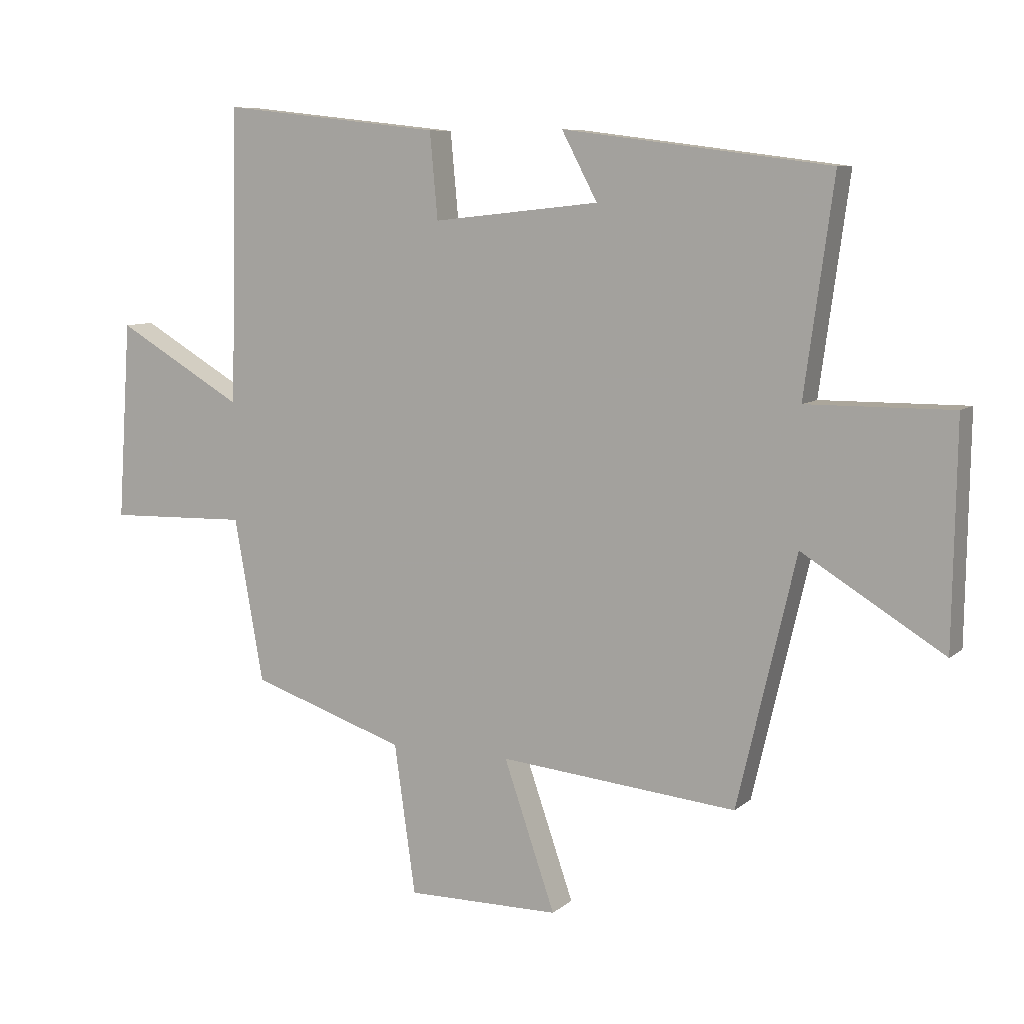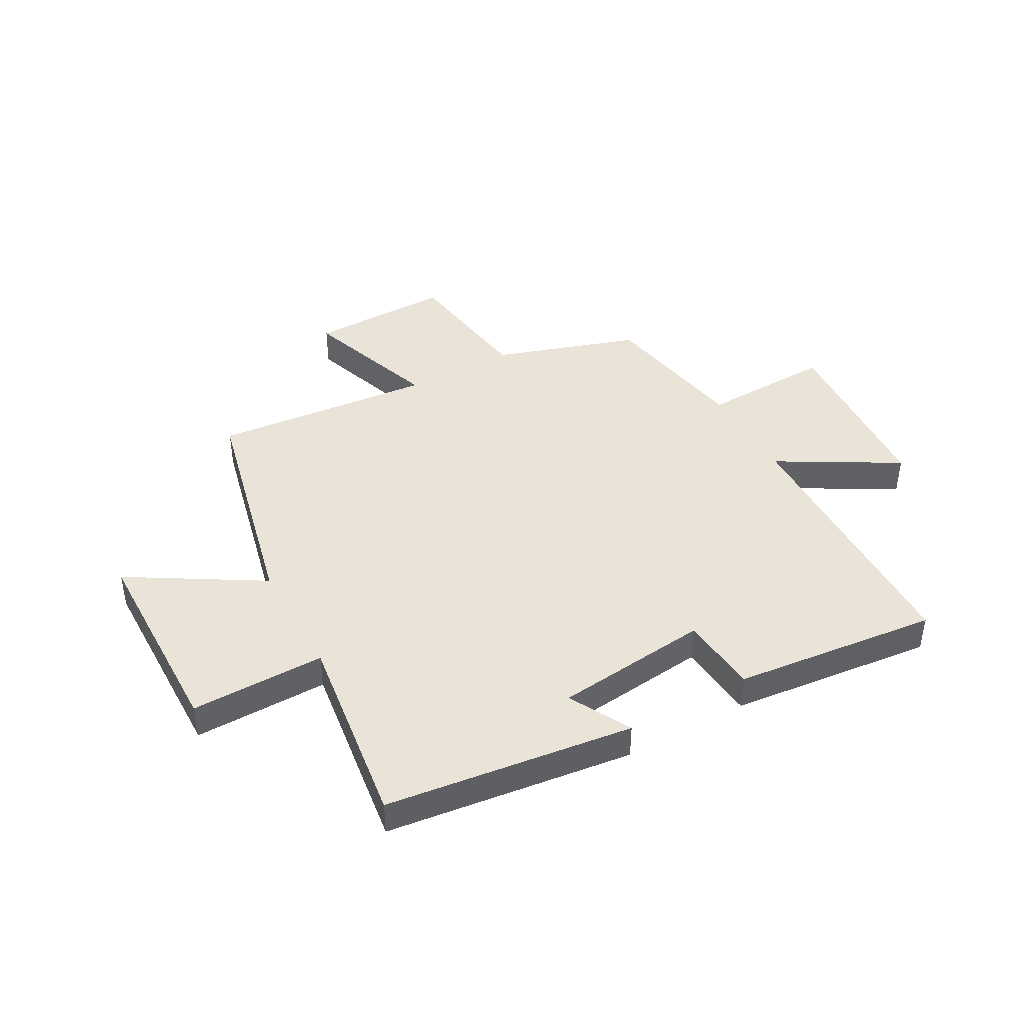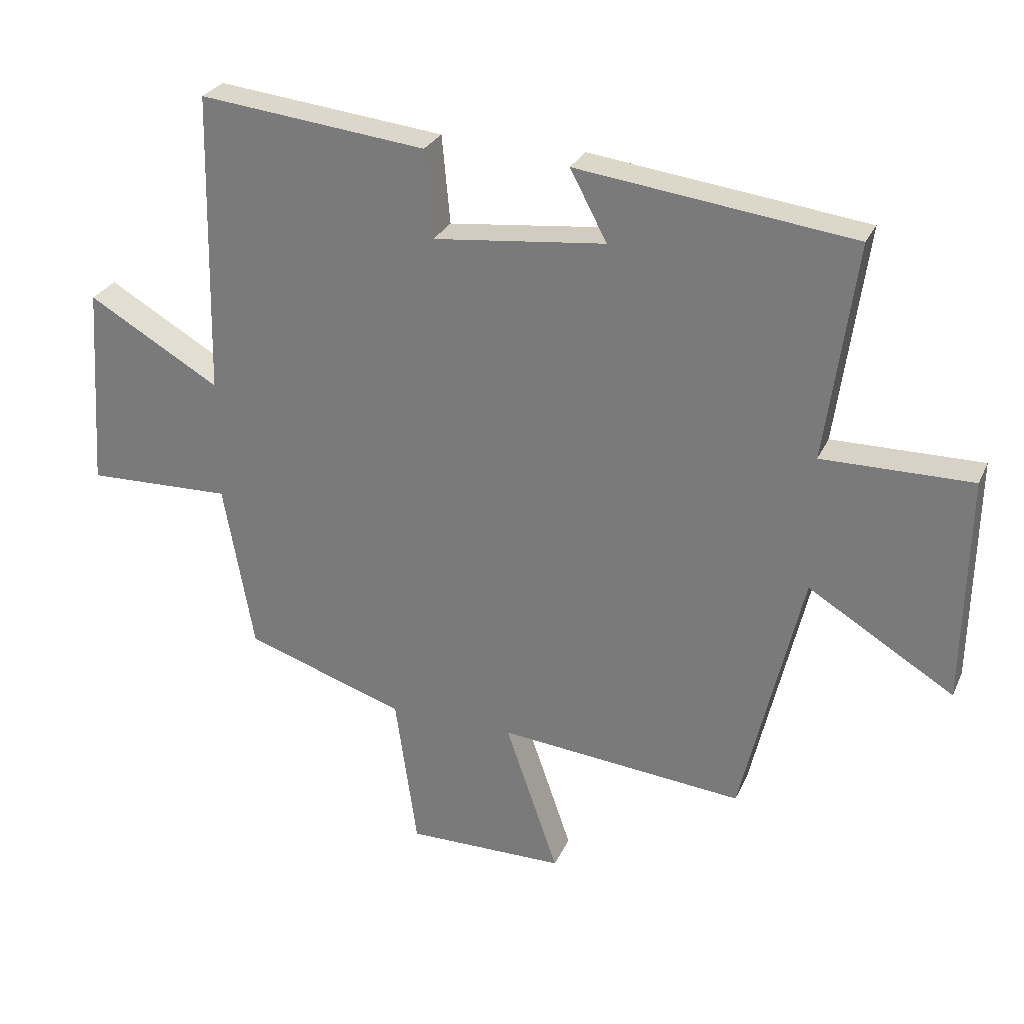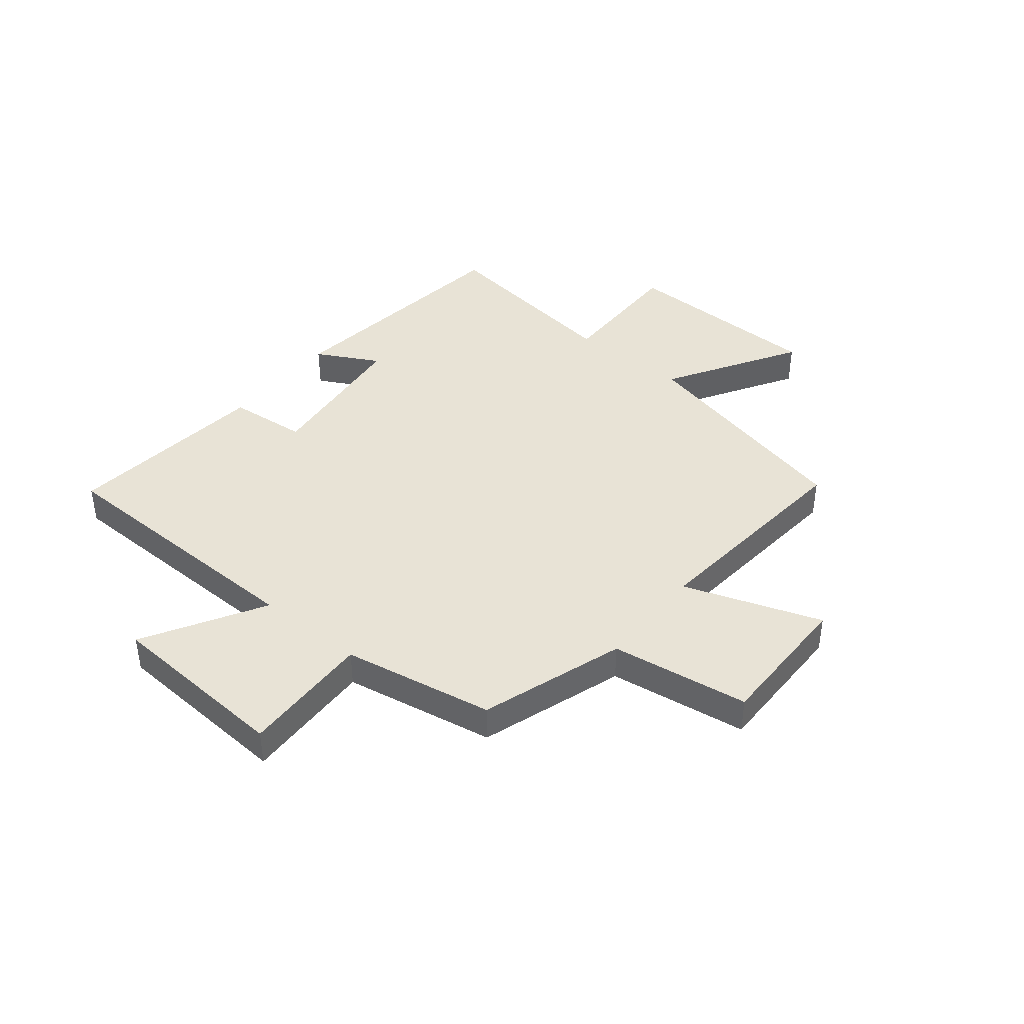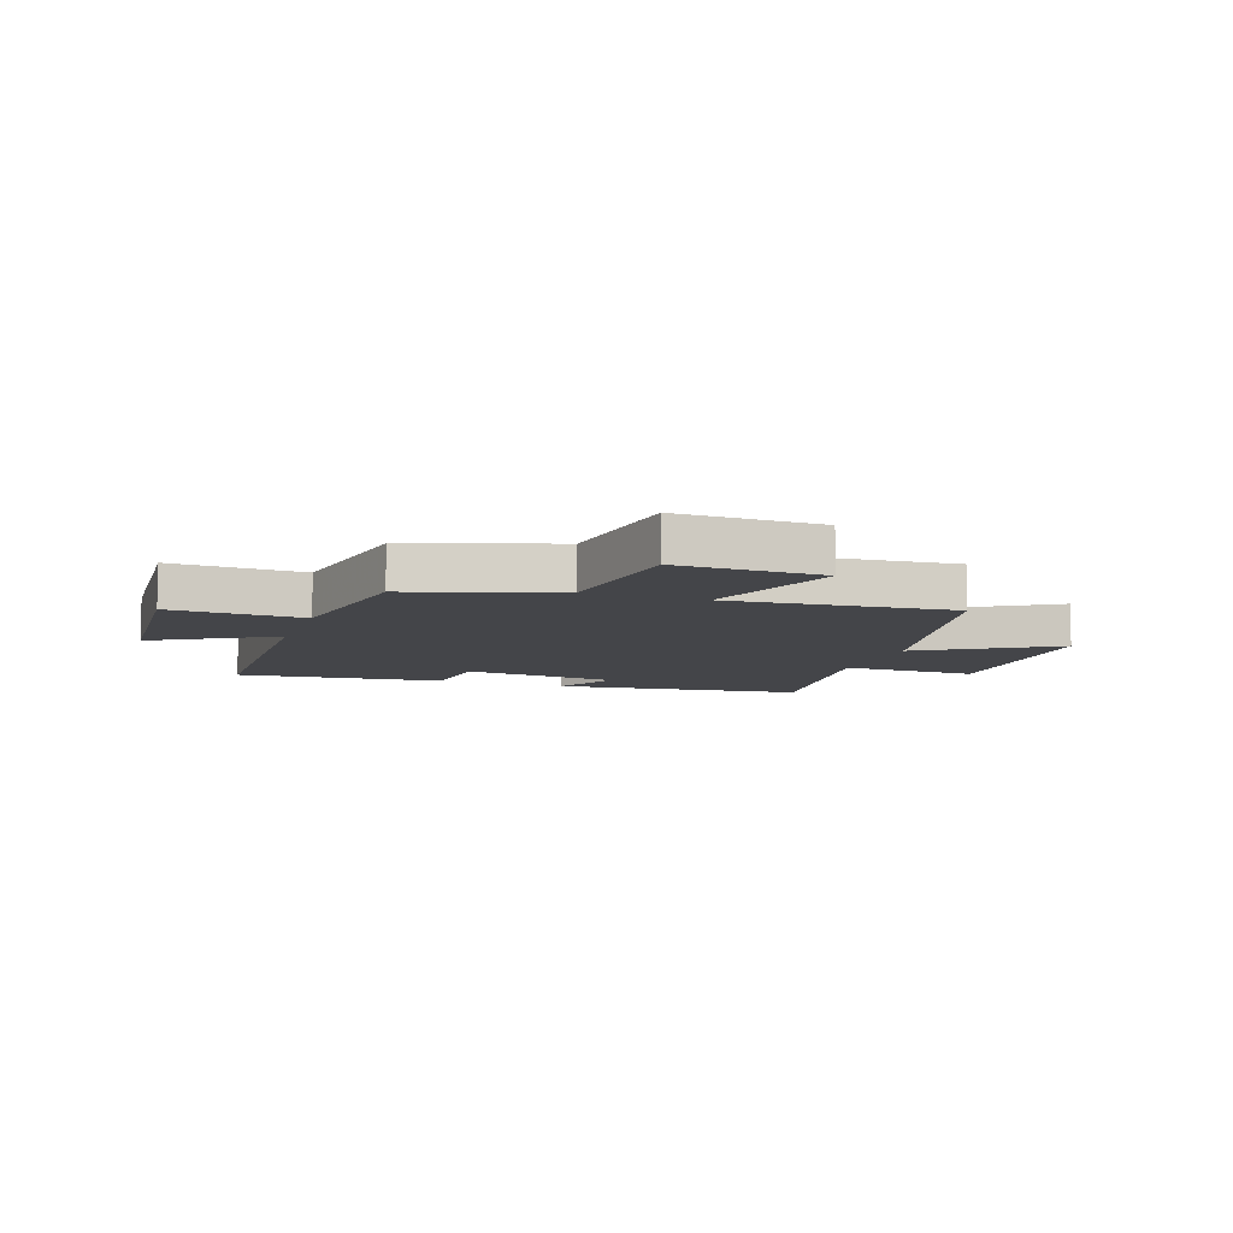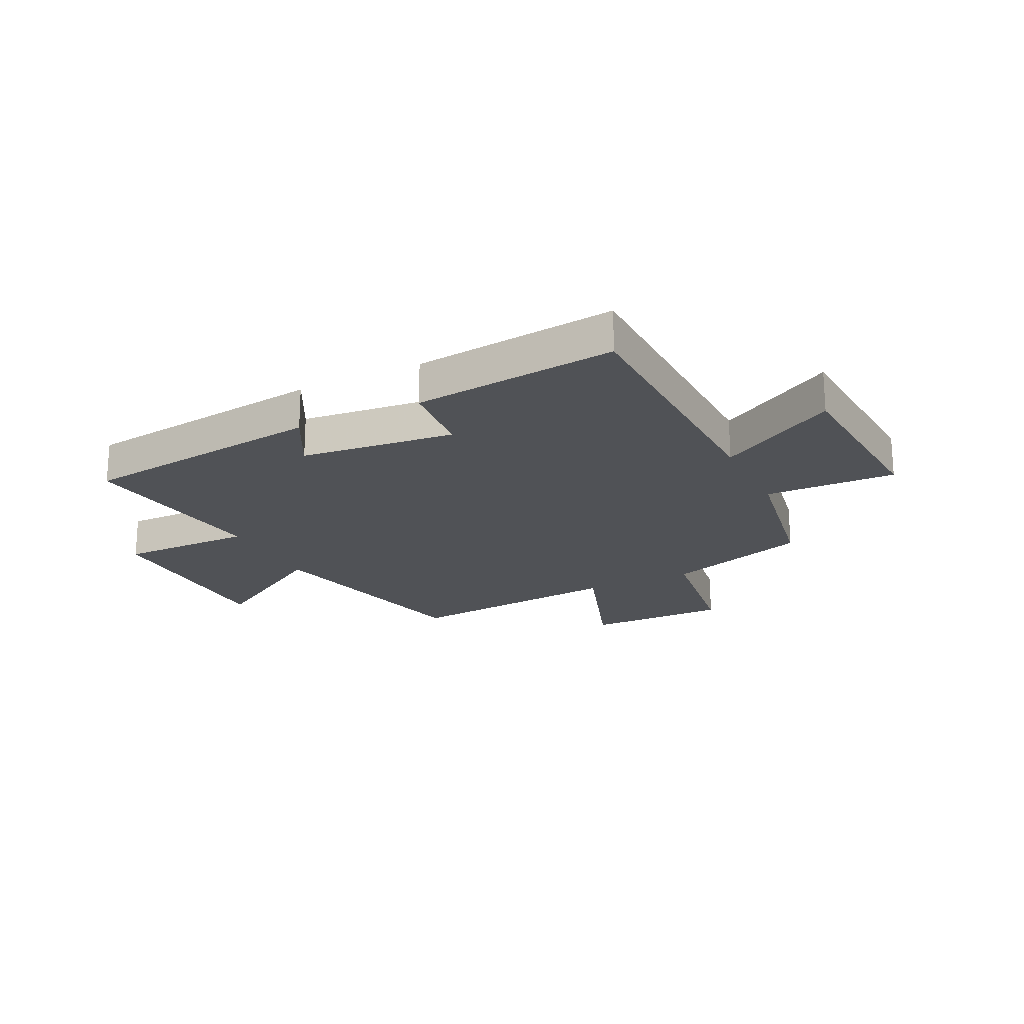
<metadata>
{"format":"obj","ext":"obj","renderer":"f3d","projection":"perspective","resolution":1024,"background":"white","views":[{"elev":8.3,"azim":-153.5,"up":"+Z"},{"elev":42.9,"azim":-29.1,"up":"+Y"},{"elev":27.7,"azim":-159.4,"up":"+Z"},{"elev":41.5,"azim":128.9,"up":"+Y"},{"elev":-9.0,"azim":160.7,"up":"+Y"},{"elev":-20.7,"azim":26.2,"up":"+Y"}]}
</metadata>
<code>
v -0.548 0.07 0.444
v -0.106 0.07 0.5
v -0.165 0.07 0.389
v 0.111 0.07 0.359
v 0.124 0.07 0.5
v 0.489 0.07 0.54
v 0.5 0.07 0.053
v 0.712 0.07 0.176
v 0.734 0.07 -0.152
v 0.5 0.07 -0.145
v 0.452 0.07 -0.415
v 0.195 0.07 -0.5
v 0.16 0.07 -0.747
v -0.094 0.07 -0.745
v -0.009 0.07 -0.5
v -0.403 0.07 -0.537
v -0.5 0.07 -0.125
v -0.734 0.07 -0.267
v -0.74 0.07 0.097
v -0.5 0.07 0.095
v -0.548 0 0.444
v -0.106 0 0.5
v -0.165 0 0.389
v 0.111 0 0.359
v 0.124 0 0.5
v 0.489 0 0.54
v 0.5 0 0.053
v 0.712 0 0.176
v 0.734 0 -0.152
v 0.5 0 -0.145
v 0.452 0 -0.415
v 0.195 0 -0.5
v 0.16 0 -0.747
v -0.094 0 -0.745
v -0.009 0 -0.5
v -0.403 0 -0.537
v -0.5 0 -0.125
v -0.734 0 -0.267
v -0.74 0 0.097
v -0.5 0 0.095
f 17 18 19 20
f 15 16 17 20
f 15 20 1
f 12 13 14 15
f 12 15 1
f 11 12 1
f 10 11 1
f 7 8 9 10
f 6 7 10
f 5 6 10
f 4 5 10
f 3 4 10
f 3 10 1
f 1 2 3
f 40 39 38 37
f 40 37 36 35
f 21 40 35
f 35 34 33 32
f 21 35 32
f 21 32 31
f 21 31 30
f 30 29 28 27
f 30 27 26
f 30 26 25
f 30 25 24
f 30 24 23
f 21 30 23
f 23 22 21
f 1 21 22 2
f 2 22 23 3
f 3 23 24 4
f 4 24 25 5
f 5 25 26 6
f 6 26 27 7
f 7 27 28 8
f 8 28 29 9
f 9 29 30 10
f 10 30 31 11
f 11 31 32 12
f 12 32 33 13
f 13 33 34 14
f 14 34 35 15
f 15 35 36 16
f 16 36 37 17
f 17 37 38 18
f 18 38 39 19
f 19 39 40 20
f 20 40 21 1

</code>
